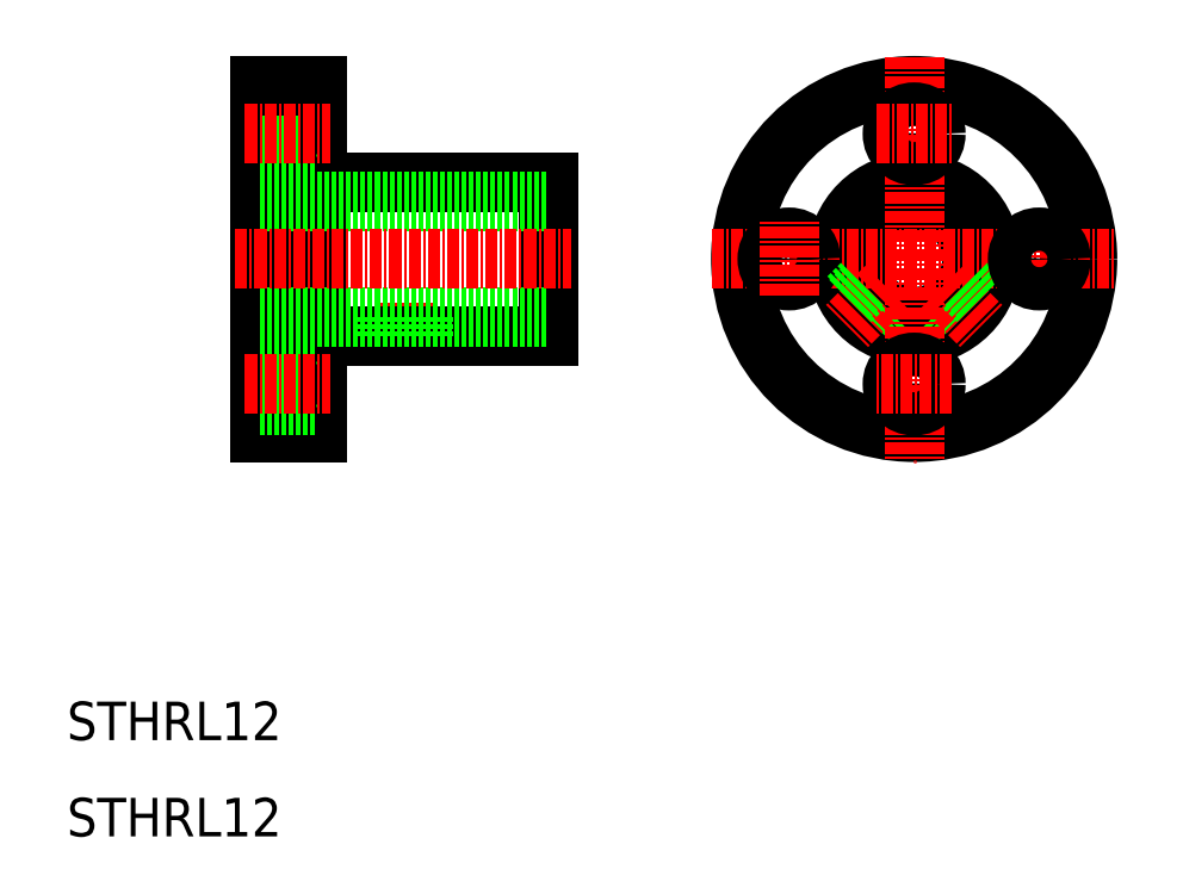
<metadata>
{"format":"dxf","ext":"dxf","renderer":"ezdxf+matplotlib","layout":"modelspace","background":"white","min_lineweight":24,"dpi":150}
</metadata>
<code>
0
SECTION
2
ENTITIES
0
LINE
8
0
10
30
20
88
30
0
11
30
21
52
31
0
0
LINE
8
0
10
36
20
88
30
0
11
36
21
52
31
0
0
LINE
8
0
10
60
20
78
30
0
11
60
21
62
31
0
0
LINE
8
CENTER
10
45
20
65.41
30
0
11
45
21
60.54
31
0
0
TEXT
8
0
10
10
20
10
30
0
40
4
1
STHRL12
0
TEXT
8
0
10
10
20
20
30
0
40
4
1
STHRL12
0
LINE
8
0
10
36
20
62
30
0
11
60
21
62
31
0
0
LINE
8
0
10
30
20
64
30
0
11
60
21
64
31
0
0
LINE
8
0
10
36
20
52
30
0
11
30
21
52
31
0
0
LINE
8
0
10
30
20
54.75
30
0
11
36
21
54.75
31
0
0
LINE
8
0
10
30
20
59.25
30
0
11
36
21
59.25
31
0
0
LINE
8
CENTER
10
28.5
20
57
30
0
11
37.31
21
57
31
0
0
LINE
8
0
10
43
20
64
30
0
11
43
21
62
31
0
0
LINE
8
0
10
43.4
20
64
30
0
11
43.4
21
62
31
0
0
LINE
8
0
10
47
20
64
30
0
11
47
21
62
31
0
0
LINE
8
0
10
46.6
20
64
30
0
11
46.6
21
62
31
0
0
LINE
8
0
10
36
20
78
30
0
11
60
21
78
31
0
0
LINE
8
0
10
30
20
76
30
0
11
60
21
76
31
0
0
LINE
8
CENTER
10
27.49
20
70
30
0
11
62.43
21
70
31
0
0
LINE
8
0
10
30
20
79
30
0
11
30
21
79
31
0
0
LINE
8
0
10
30
20
85.25
30
0
11
36
21
85.25
31
0
0
LINE
8
0
10
30
20
80.75
30
0
11
36
21
80.75
31
0
0
LINE
8
0
10
36
20
88
30
0
11
30
21
88
31
0
0
LINE
8
CENTER
10
28.5
20
83
30
0
11
37.31
21
83
31
0
0
CIRCLE
8
0
10
98
20
70
30
0
40
6
0
CIRCLE
8
0
10
98
20
70
30
0
40
8
0
CIRCLE
8
0
10
98
20
70
30
0
40
18
0
LINE
8
0
10
101
20
64.78
30
0
11
102.4
21
63.33
31
0
0
LINE
8
0
10
100.6
20
64.59
30
0
11
102.1
21
63.11
31
0
0
LINE
8
0
10
95.41
20
64.59
30
0
11
93.94
21
63.11
31
0
0
LINE
8
0
10
95.04
20
64.78
30
0
11
93.59
21
63.33
31
0
0
LINE
8
CENTER
10
95.1
20
67.1
30
0
11
90.93
21
62.93
31
0
0
LINE
8
CENTER
10
100.9
20
67.1
30
0
11
105.1
21
62.93
31
0
0
LINE
8
CENTER
10
98
20
91
30
0
11
98
21
49
31
0
0
CIRCLE
8
0
10
98
20
57
30
0
40
2.25
0
LINE
8
CENTER
10
101.8
20
57
30
0
11
94.15
21
57
31
0
0
LINE
8
CENTER
10
77
20
70
30
0
11
119
21
70
31
0
0
CIRCLE
8
0
10
85
20
70
30
0
40
2.25
0
LINE
8
CENTER
10
85
20
66.15
30
0
11
85
21
73.85
31
0
0
LINE
8
0
10
92.78
20
67.04
30
0
11
91.33
21
65.59
31
0
0
LINE
8
0
10
92.59
20
67.41
30
0
11
91.11
21
65.94
31
0
0
LINE
8
0
10
103.4
20
67.41
30
0
11
104.9
21
65.94
31
0
0
LINE
8
0
10
103.2
20
67.04
30
0
11
104.7
21
65.59
31
0
0
CIRCLE
8
0
10
98
20
83
30
0
40
2.25
0
LINE
8
CENTER
10
94.15
20
83
30
0
11
101.8
21
83
31
0
0
LINE
8
CENTER
10
111
20
73.85
30
0
11
111
21
66.15
31
0
0
CIRCLE
8
0
10
111
20
70
30
0
40
2.25
0
ENDSEC
0
EOF

</code>
